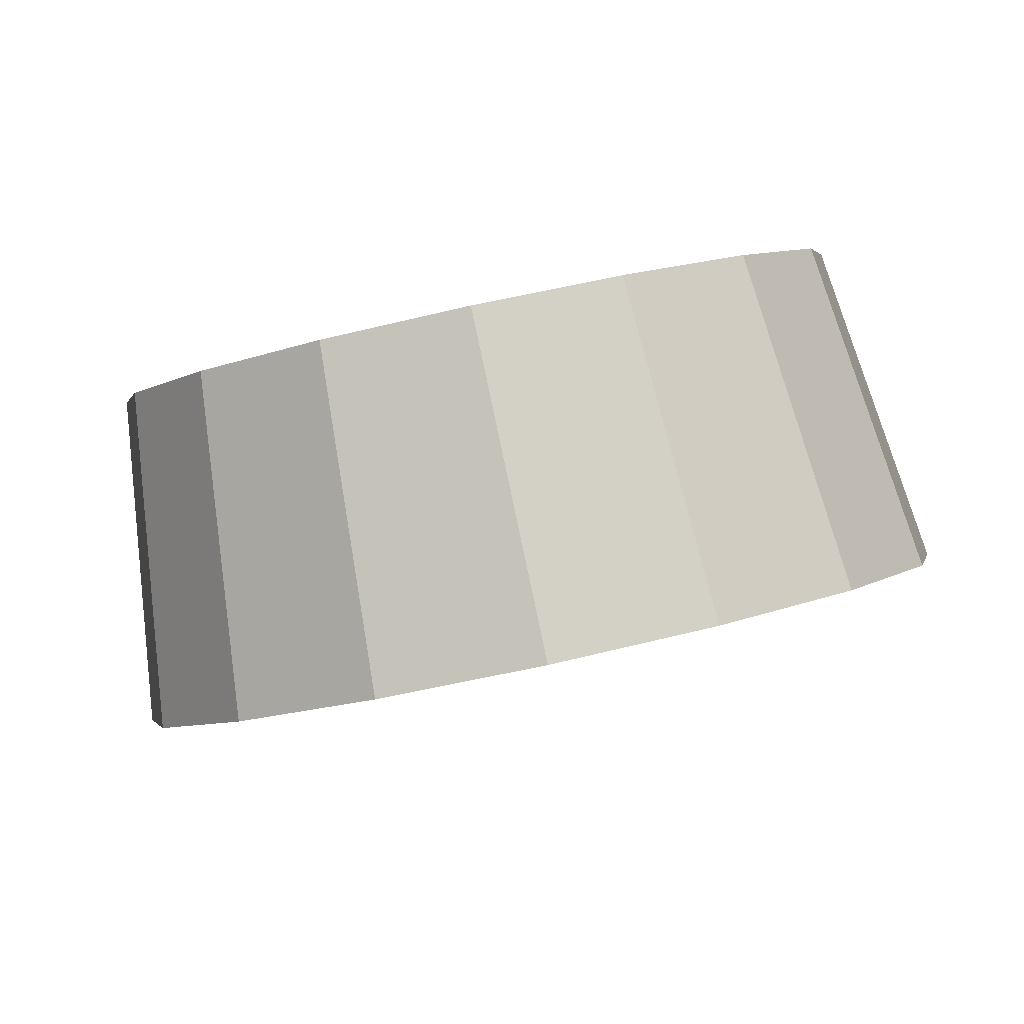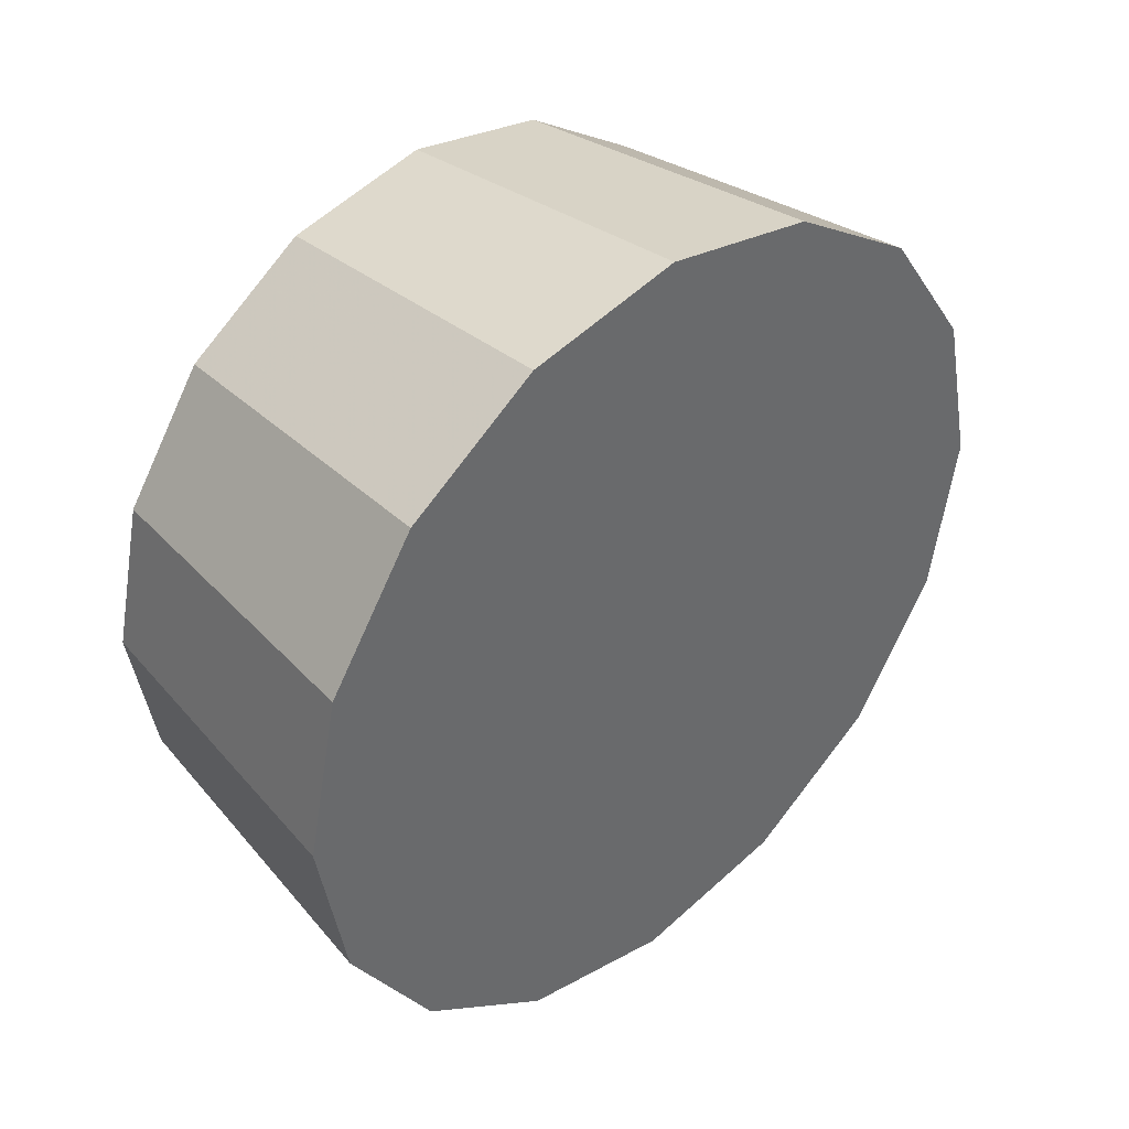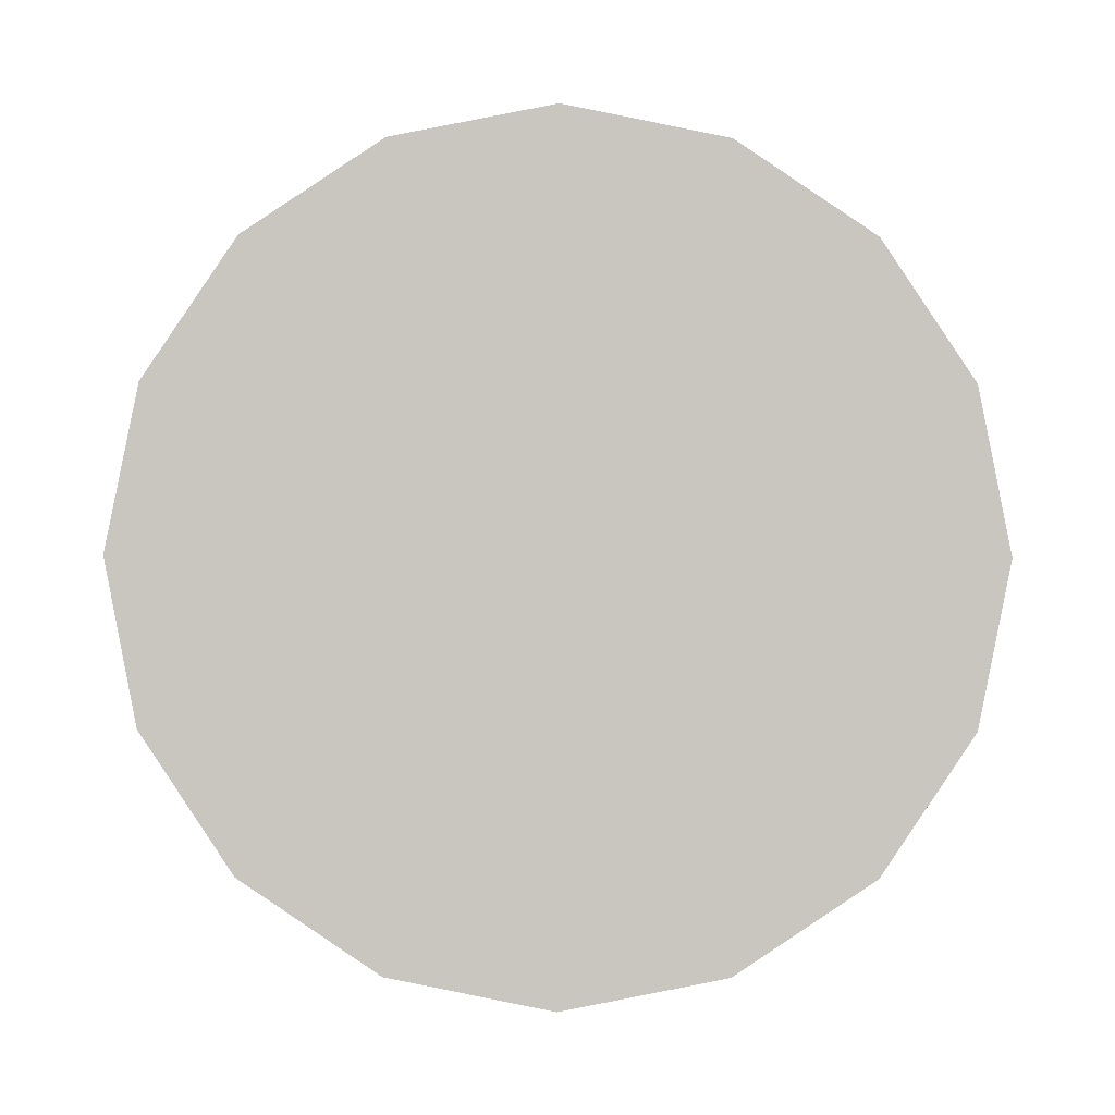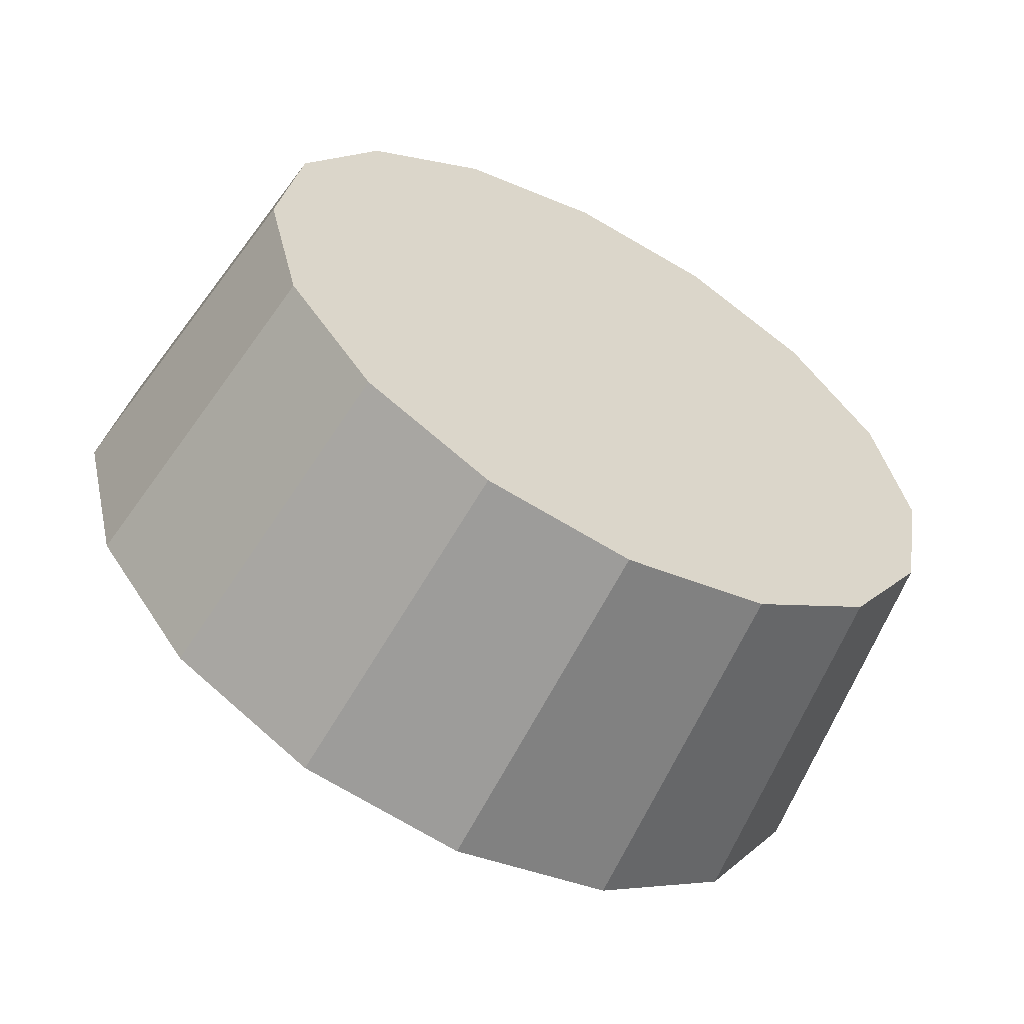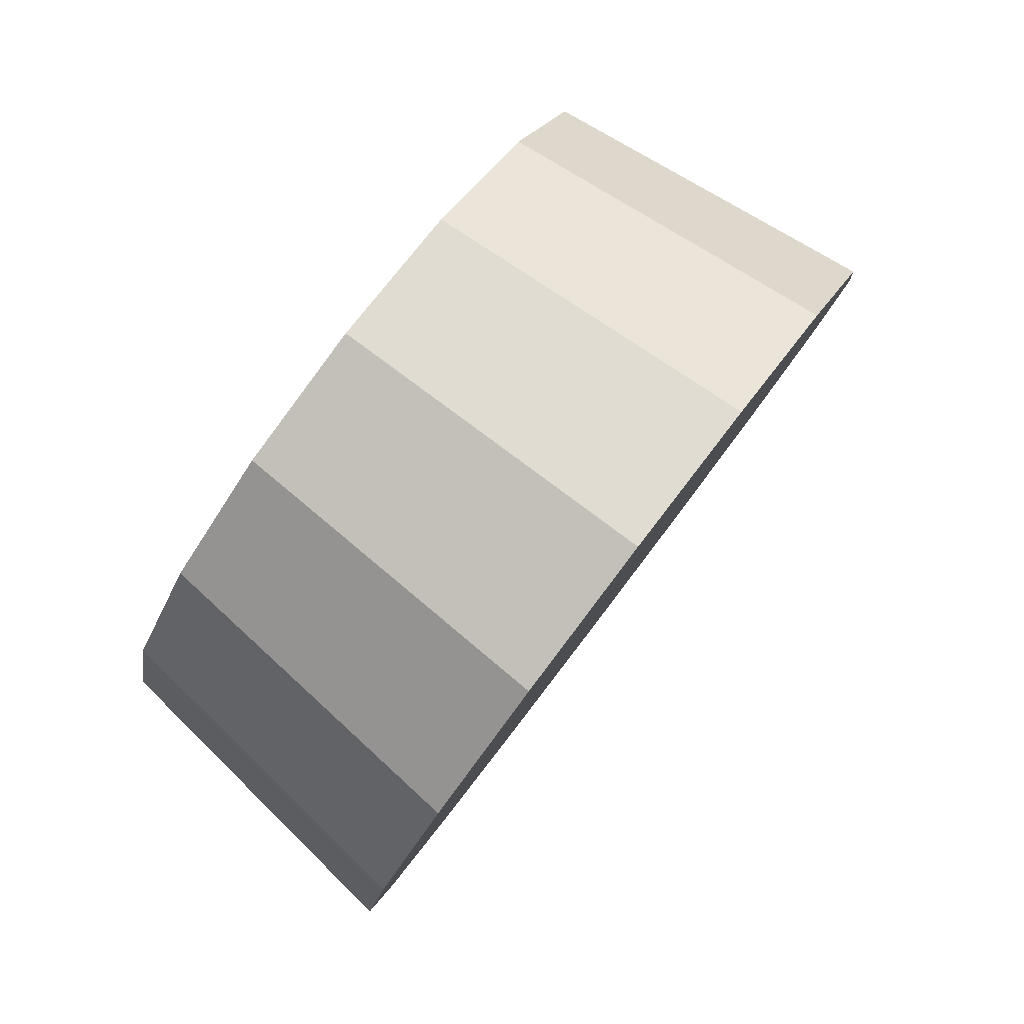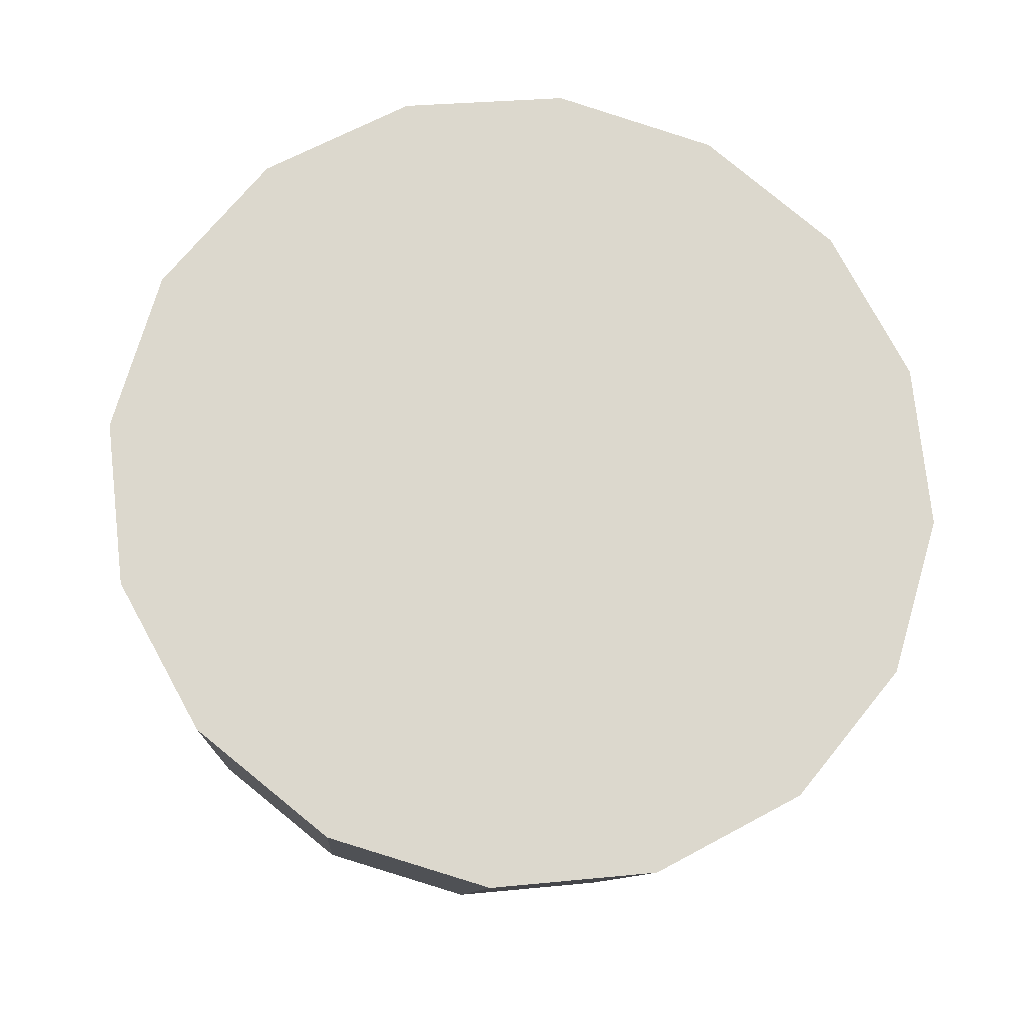
<metadata>
{"format":"obj","ext":"obj","renderer":"f3d","projection":"perspective","resolution":1024,"background":"white","views":[{"elev":-54.1,"azim":57.5,"up":"+Y"},{"elev":-15.4,"azim":-103.9,"up":"+Z"},{"elev":-38.4,"azim":-45.3,"up":"+Z"},{"elev":-16.4,"azim":98.2,"up":"+Z"},{"elev":-7.1,"azim":-135.8,"up":"+Z"},{"elev":-54.5,"azim":-53.2,"up":"+Z"}]}
</metadata>
<code>
v 0.07249 3.733 -1.385
v 0.06117 3.76 -1.399
v 0.04142 3.785 -1.404
v 0.01626 3.805 -1.399
v -0.01048 3.816 -1.385
v -0.03474 3.817 -1.364
v -0.05282 3.808 -1.338
v -0.06196 3.79 -1.313
v -0.06078 3.766 -1.292
v -0.04946 3.739 -1.277
v -0.02971 3.714 -1.272
v -0.004554 3.694 -1.277
v 0.02219 3.683 -1.292
v 0.04645 3.681 -1.313
v 0.06453 3.691 -1.338
v 0.07367 3.709 -1.364
v 0.005854 3.749 -1.338
v 0.005854 3.749 -1.338
v 0.005854 3.749 -1.338
v 0.005854 3.749 -1.338
v 0.005854 3.749 -1.338
v 0.005854 3.749 -1.338
v 0.005854 3.749 -1.338
v 0.005854 3.749 -1.338
v 0.005854 3.749 -1.338
v 0.005854 3.749 -1.338
v 0.005854 3.749 -1.338
v 0.005854 3.749 -1.338
v 0.005854 3.749 -1.338
v 0.005854 3.749 -1.338
v 0.005854 3.749 -1.338
v 0.005854 3.749 -1.338
v 0.1026 3.772 -1.34
v 0.09244 3.796 -1.353
v 0.07478 3.818 -1.357
v 0.05227 3.836 -1.353
v 0.02835 3.846 -1.34
v 0.006655 3.847 -1.321
v -0.009514 3.839 -1.298
v -0.01769 3.823 -1.276
v -0.01664 3.801 -1.257
v -0.00651 3.777 -1.244
v 0.01115 3.755 -1.239
v 0.03366 3.737 -1.244
v 0.05758 3.727 -1.257
v 0.07927 3.726 -1.276
v 0.09544 3.734 -1.298
v 0.1036 3.75 -1.321
v 0.04296 3.786 -1.298
v 0.04296 3.786 -1.298
v 0.04296 3.786 -1.298
v 0.04296 3.786 -1.298
v 0.04296 3.786 -1.298
v 0.04296 3.786 -1.298
v 0.04296 3.786 -1.298
v 0.04296 3.786 -1.298
v 0.04296 3.786 -1.298
v 0.04296 3.786 -1.298
v 0.04296 3.786 -1.298
v 0.04296 3.786 -1.298
v 0.04296 3.786 -1.298
v 0.04296 3.786 -1.298
v 0.04296 3.786 -1.298
v 0.04296 3.786 -1.298
f 33 34 49
f 49 34 50
f 34 35 50
f 50 35 51
f 35 36 51
f 51 36 52
f 36 37 52
f 52 37 53
f 37 38 53
f 53 38 54
f 38 39 54
f 54 39 55
f 39 40 55
f 55 40 56
f 40 41 56
f 56 41 57
f 41 42 57
f 57 42 58
f 42 43 58
f 58 43 59
f 43 44 59
f 59 44 60
f 44 45 60
f 60 45 61
f 45 46 61
f 61 46 62
f 46 47 62
f 62 47 63
f 47 48 63
f 63 48 64
f 48 33 64
f 64 33 49
f 2 1 17
f 2 17 18
f 3 2 18
f 3 18 19
f 4 3 19
f 4 19 20
f 5 4 20
f 5 20 21
f 6 5 21
f 6 21 22
f 7 6 22
f 7 22 23
f 8 7 23
f 8 23 24
f 9 8 24
f 9 24 25
f 10 9 25
f 10 25 26
f 11 10 26
f 11 26 27
f 12 11 27
f 12 27 28
f 13 12 28
f 13 28 29
f 14 13 29
f 14 29 30
f 15 14 30
f 15 30 31
f 16 15 31
f 16 31 32
f 1 16 32
f 1 32 17
f 49 50 17
f 17 50 18
f 50 51 18
f 18 51 19
f 51 52 19
f 19 52 20
f 52 53 20
f 20 53 21
f 53 54 21
f 21 54 22
f 54 55 22
f 22 55 23
f 55 56 23
f 23 56 24
f 56 57 24
f 24 57 25
f 57 58 25
f 25 58 26
f 58 59 26
f 26 59 27
f 59 60 27
f 27 60 28
f 60 61 28
f 28 61 29
f 61 62 29
f 29 62 30
f 62 63 30
f 30 63 31
f 63 64 31
f 31 64 32
f 64 49 32
f 32 49 17
f 1 2 33
f 33 2 34
f 2 3 34
f 34 3 35
f 3 4 35
f 35 4 36
f 4 5 36
f 36 5 37
f 5 6 37
f 37 6 38
f 6 7 38
f 38 7 39
f 7 8 39
f 39 8 40
f 8 9 40
f 40 9 41
f 9 10 41
f 41 10 42
f 10 11 42
f 42 11 43
f 11 12 43
f 43 12 44
f 12 13 44
f 44 13 45
f 13 14 45
f 45 14 46
f 14 15 46
f 46 15 47
f 15 16 47
f 47 16 48
f 16 1 48
f 48 1 33

</code>
